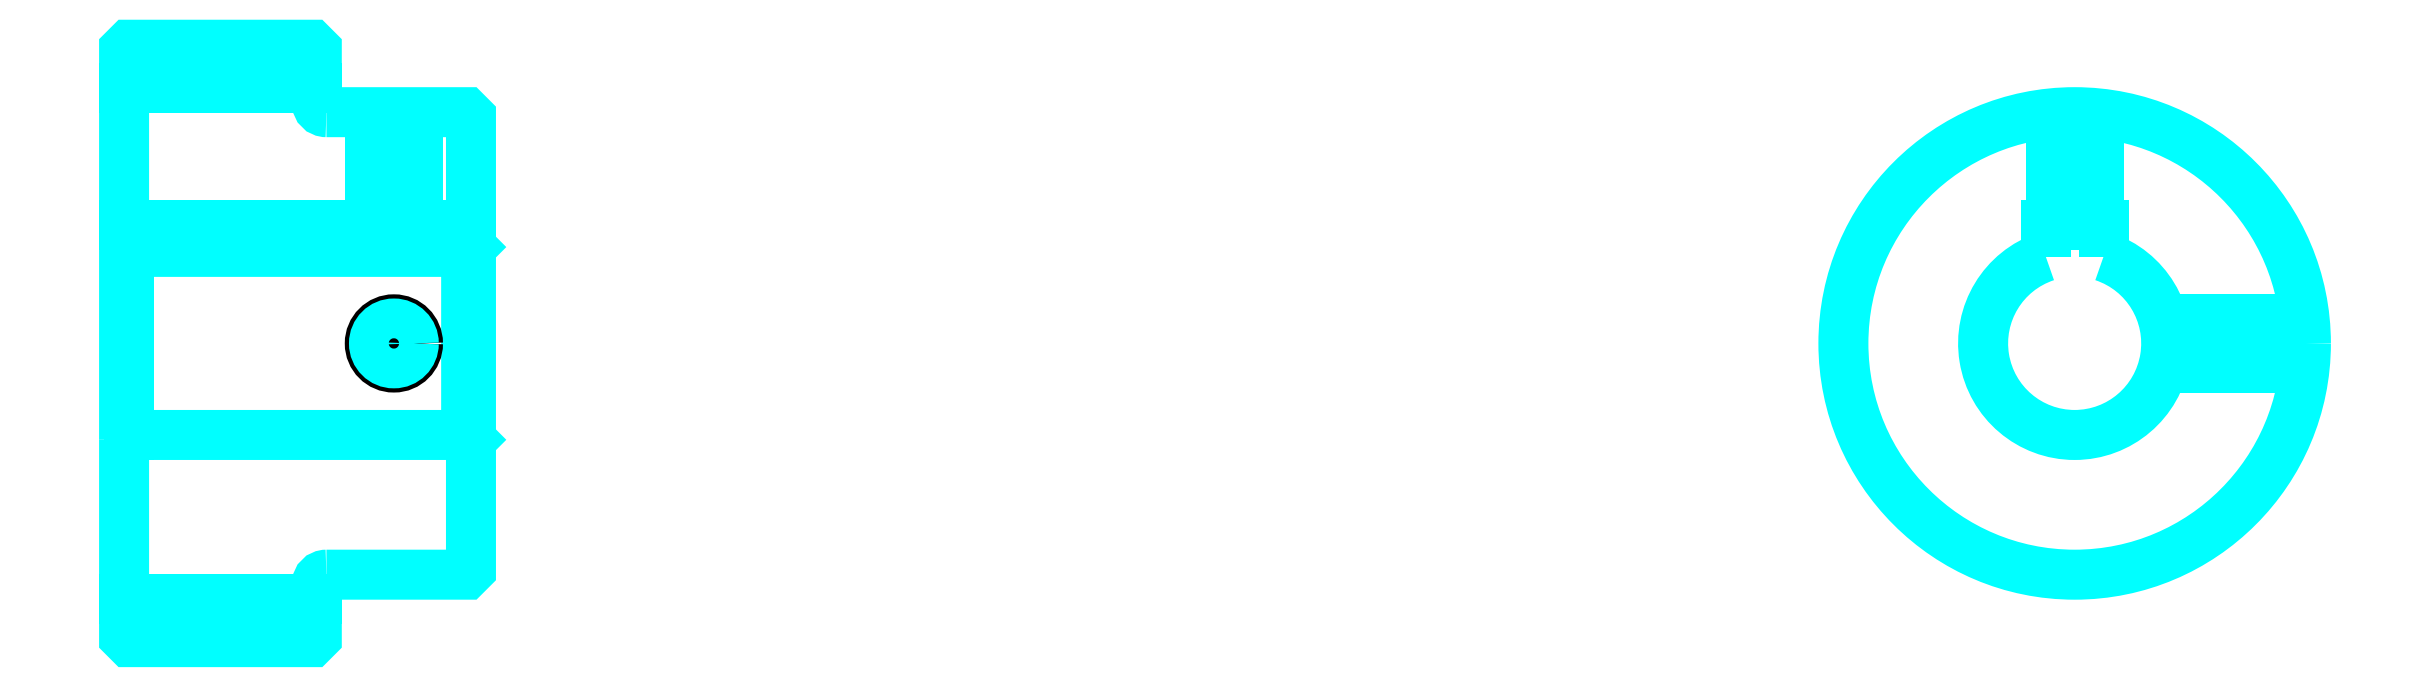
<metadata>
{"format":"dxf","ext":"dxf","renderer":"ezdxf+matplotlib","layout":"modelspace","background":"white","min_lineweight":24,"dpi":150}
</metadata>
<code>
0
SECTION
2
ENTITIES
0
LINE
8
0
10
147.9
20
175.3
30
0
11
167.9
21
175.3
31
0
0
LINE
8
0
10
147.9
20
122.3
30
0
11
167.9
21
122.3
31
0
0
LINE
8
0
10
183.4
20
139.3
30
0
11
183.9
21
138.8
31
0
0
LINE
8
0
10
183.4
20
158.3
30
0
11
183.9
21
158.8
31
0
0
LINE
8
0
10
148.4
20
158.3
30
0
11
148.4
21
139.3
31
0
0
POLYLINE
8
0
66
1
10
0
20
0
30
0
70
2
0
VERTEX
8
0
10
147.9
20
138.8
30
0
70
0
0
VERTEX
8
0
10
148.4
20
139.3
30
0
70
0
0
VERTEX
8
0
10
183.4
20
139.3
30
0
70
0
0
VERTEX
8
0
10
183.4
20
158.3
30
0
70
0
0
VERTEX
8
0
10
148.4
20
158.3
30
0
70
0
0
VERTEX
8
0
10
147.9
20
158.8
30
0
70
0
0
SEQEND
8
0
0
ARC
8
0
10
168.9
20
173.8
30
0
40
1
50
180
51
270
0
ARC
8
0
10
168.9
20
123.8
30
0
40
1
50
90
51
180
0
ARC
8
0
10
350.3
20
148.8
30
0
40
9.5
50
108.4
51
71.59
0
POLYLINE
8
0
66
1
10
0
20
0
30
0
70
2
0
VERTEX
8
0
10
353.3
20
157.8
30
0
70
0
0
VERTEX
8
0
10
353.3
20
161.1
30
0
70
0
0
VERTEX
8
0
10
347.3
20
161.1
30
0
70
0
0
VERTEX
8
0
10
347.3
20
157.8
30
0
70
0
0
SEQEND
8
0
0
LINE
8
0
10
147.9
20
161.1
30
0
11
183.9
21
161.1
31
0
0
POLYLINE
8
0
66
1
10
0
20
0
30
0
70
2
0
VERTEX
8
0
10
178.4
20
172.8
30
0
70
0
0
VERTEX
8
0
10
178.4
20
161.1
30
0
70
0
0
SEQEND
8
0
0
POLYLINE
8
0
66
1
10
0
20
0
30
0
70
2
0
VERTEX
8
0
10
173.4
20
172.8
30
0
70
0
0
VERTEX
8
0
10
173.4
20
161.1
30
0
70
0
0
SEQEND
8
0
0
POLYLINE
8
0
66
1
10
0
20
0
30
0
70
2
0
VERTEX
8
0
10
178
20
172.8
30
0
70
0
0
VERTEX
8
0
10
178
20
161.1
30
0
70
0
0
SEQEND
8
0
0
POLYLINE
8
0
66
1
10
0
20
0
30
0
70
2
0
VERTEX
8
0
10
173.8
20
172.8
30
0
70
0
0
VERTEX
8
0
10
173.8
20
161.1
30
0
70
0
0
SEQEND
8
0
0
POLYLINE
8
0
66
1
10
0
20
0
30
0
70
2
0
VERTEX
8
0
10
347.8
20
161.1
30
0
70
0
0
VERTEX
8
0
10
347.8
20
172.7
30
0
70
0
0
SEQEND
8
0
0
POLYLINE
8
0
66
1
10
0
20
0
30
0
70
2
0
VERTEX
8
0
10
352.8
20
161.1
30
0
70
0
0
VERTEX
8
0
10
352.8
20
172.7
30
0
70
0
0
SEQEND
8
0
0
POLYLINE
8
0
66
1
10
0
20
0
30
0
70
2
0
VERTEX
8
0
10
348.3
20
161.1
30
0
70
0
0
VERTEX
8
0
10
348.3
20
172.7
30
0
70
0
0
SEQEND
8
0
0
POLYLINE
8
0
66
1
10
0
20
0
30
0
70
2
0
VERTEX
8
0
10
352.4
20
161.1
30
0
70
0
0
VERTEX
8
0
10
352.4
20
172.7
30
0
70
0
0
SEQEND
8
0
0
CIRCLE
8
0
10
175.9
20
148.8
30
0
40
2.5
0
CIRCLE
8
0
10
175.9
20
148.8
30
0
40
2.065
0
POLYLINE
8
0
66
1
10
0
20
0
30
0
70
2
0
VERTEX
8
0
10
359.5
20
151.3
30
0
70
0
0
VERTEX
8
0
10
374.2
20
151.3
30
0
70
0
0
SEQEND
8
0
0
POLYLINE
8
0
66
1
10
0
20
0
30
0
70
2
0
VERTEX
8
0
10
359.5
20
146.3
30
0
70
0
0
VERTEX
8
0
10
374.2
20
146.3
30
0
70
0
0
SEQEND
8
0
0
POLYLINE
8
0
66
1
10
0
20
0
30
0
70
2
0
VERTEX
8
0
10
359.6
20
150.9
30
0
70
0
0
VERTEX
8
0
10
374.3
20
150.9
30
0
70
0
0
SEQEND
8
0
0
POLYLINE
8
0
66
1
10
0
20
0
30
0
70
2
0
VERTEX
8
0
10
359.6
20
146.8
30
0
70
0
0
VERTEX
8
0
10
374.3
20
146.8
30
0
70
0
0
SEQEND
8
0
0
POLYLINE
8
0
66
1
10
0
20
0
30
0
70
2
0
VERTEX
8
0
10
147.9
20
138.8
30
0
70
0
0
VERTEX
8
0
10
147.9
20
118.3
30
0
70
0
0
VERTEX
8
0
10
148.4
20
117.8
30
0
70
0
0
VERTEX
8
0
10
167.4
20
117.8
30
0
70
0
0
VERTEX
8
0
10
167.9
20
118.3
30
0
70
0
0
VERTEX
8
0
10
167.9
20
123.8
30
0
70
0
0
SEQEND
8
0
0
POLYLINE
8
0
66
1
10
0
20
0
30
0
70
2
0
VERTEX
8
0
10
168.9
20
124.8
30
0
70
0
0
VERTEX
8
0
10
183.4
20
124.8
30
0
70
0
0
VERTEX
8
0
10
183.9
20
125.3
30
0
70
0
0
VERTEX
8
0
10
183.9
20
172.3
30
0
70
0
0
VERTEX
8
0
10
183.4
20
172.8
30
0
70
0
0
VERTEX
8
0
10
168.9
20
172.8
30
0
70
0
0
SEQEND
8
0
0
POLYLINE
8
0
66
1
10
0
20
0
30
0
70
2
0
VERTEX
8
0
10
167.9
20
173.8
30
0
70
0
0
VERTEX
8
0
10
167.9
20
179.3
30
0
70
0
0
VERTEX
8
0
10
167.4
20
179.8
30
0
70
0
0
VERTEX
8
0
10
148.4
20
179.8
30
0
70
0
0
VERTEX
8
0
10
147.9
20
179.3
30
0
70
0
0
VERTEX
8
0
10
147.9
20
138.8
30
0
70
0
0
SEQEND
8
0
0
CIRCLE
8
0
10
350.3
20
148.8
30
0
40
24
0
ENDSEC
0
EOF

</code>
